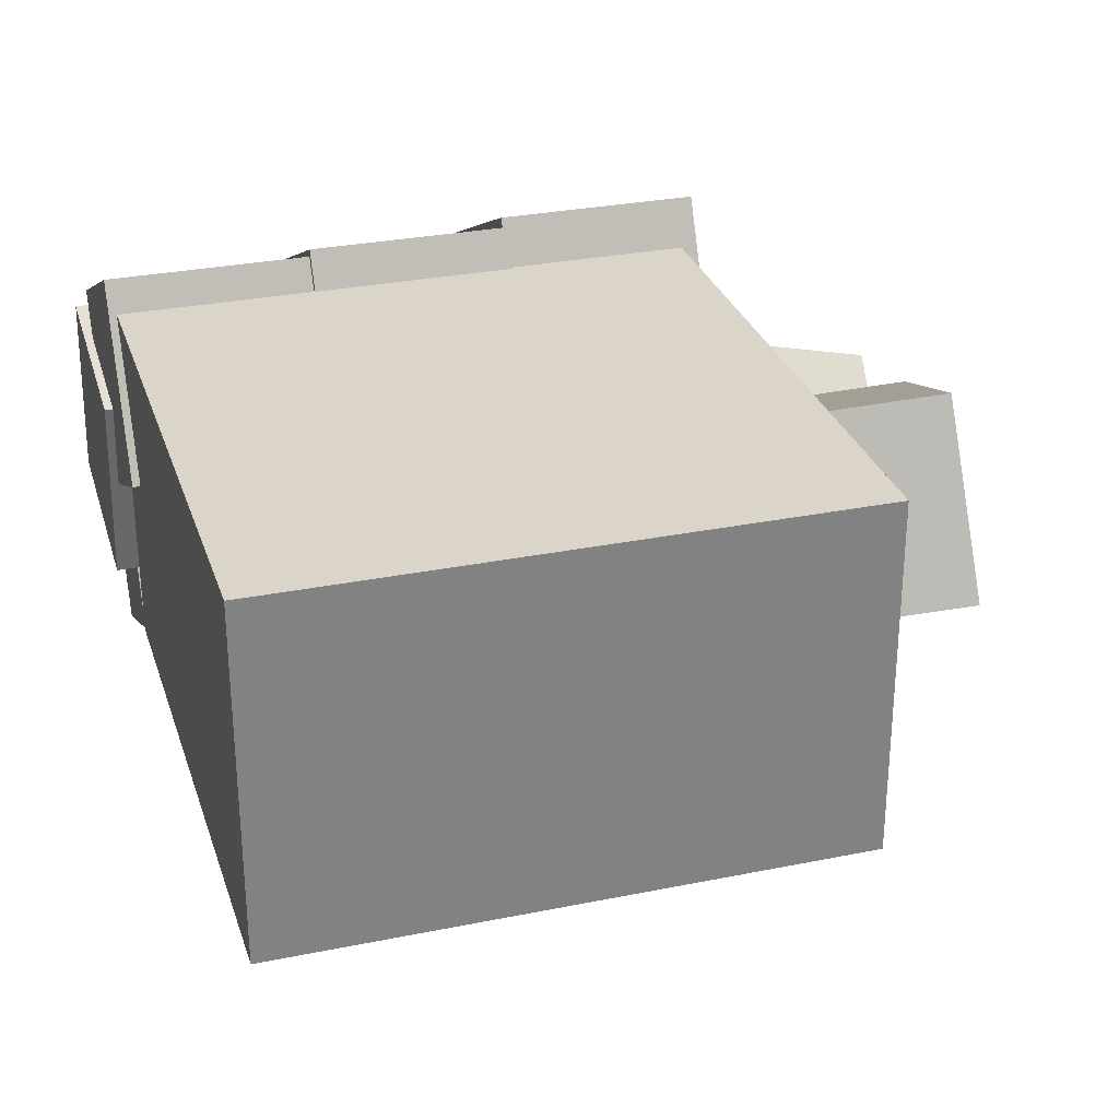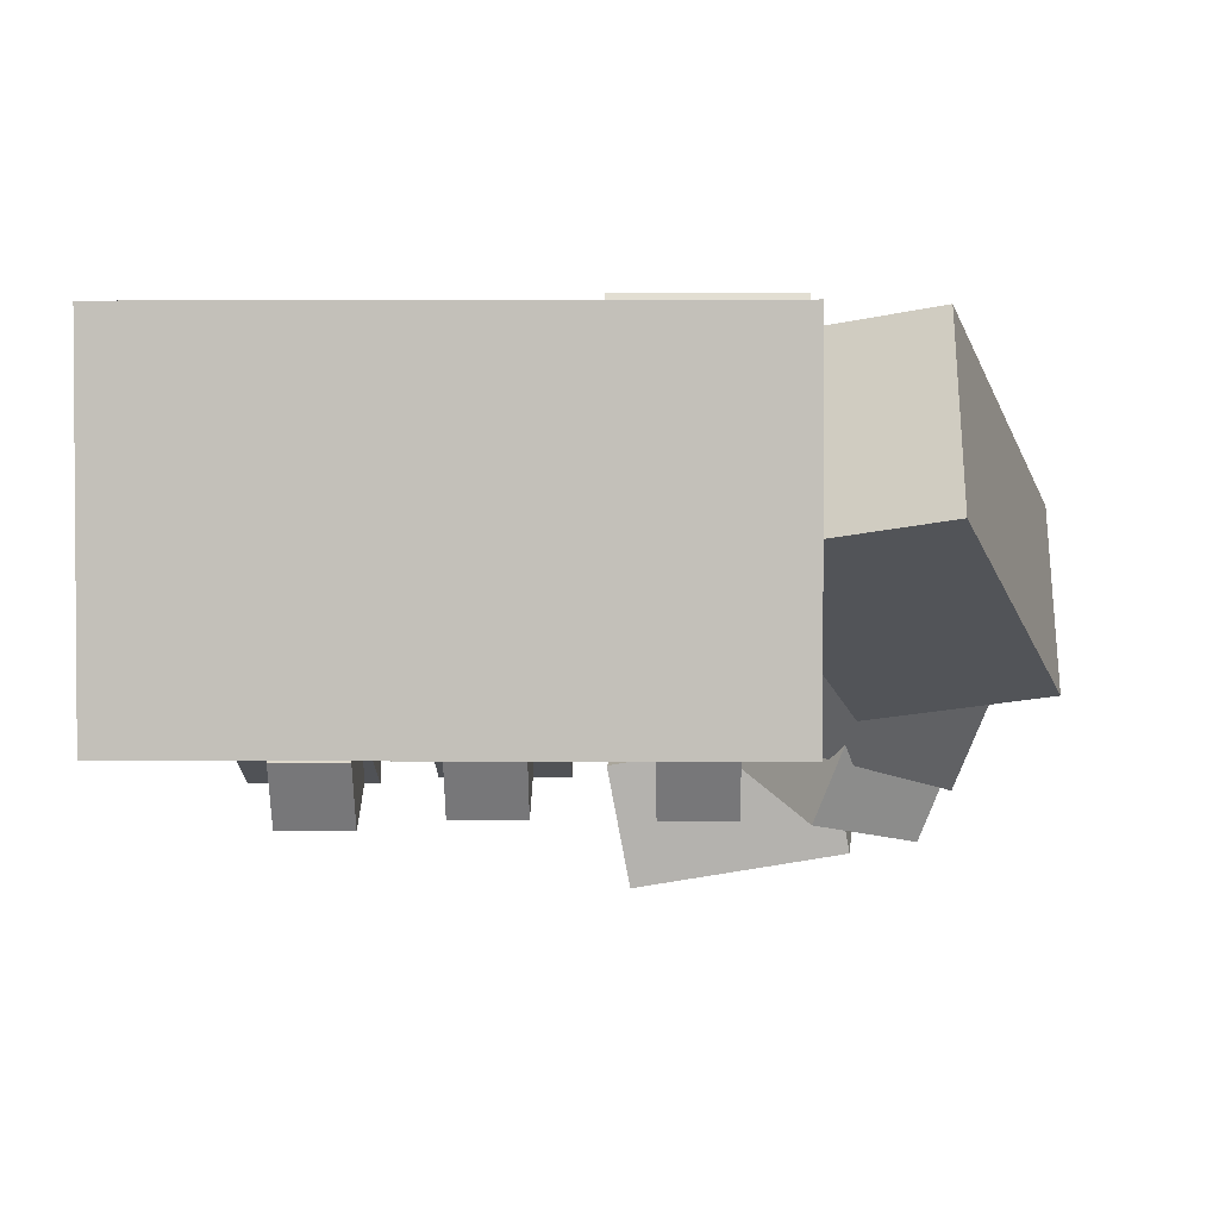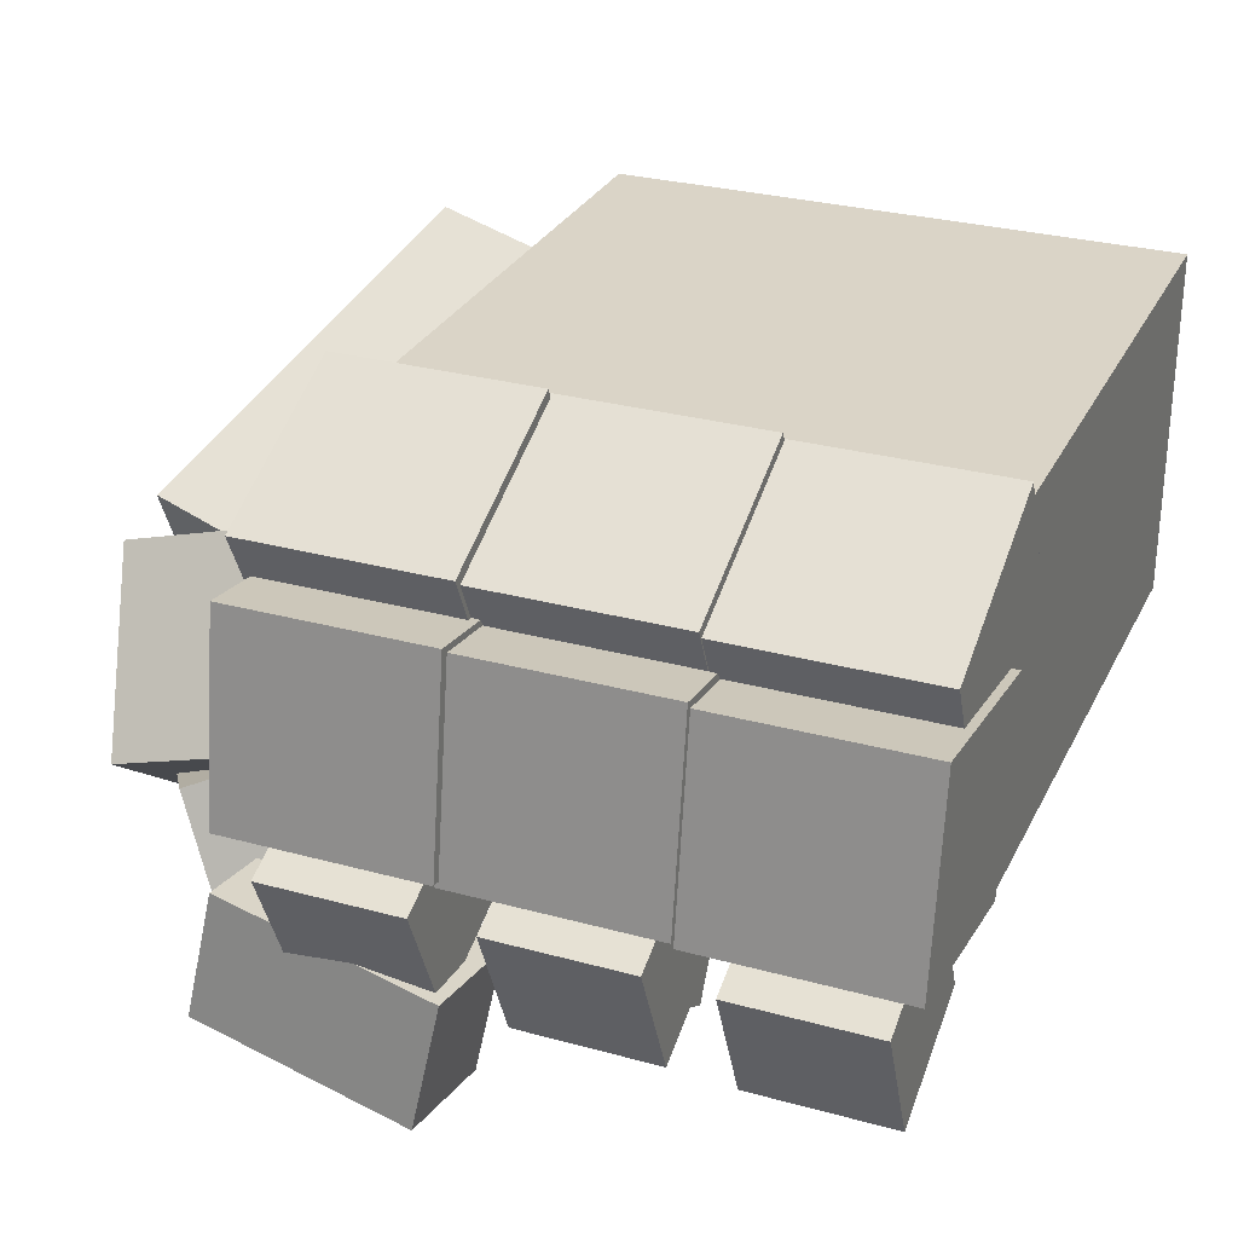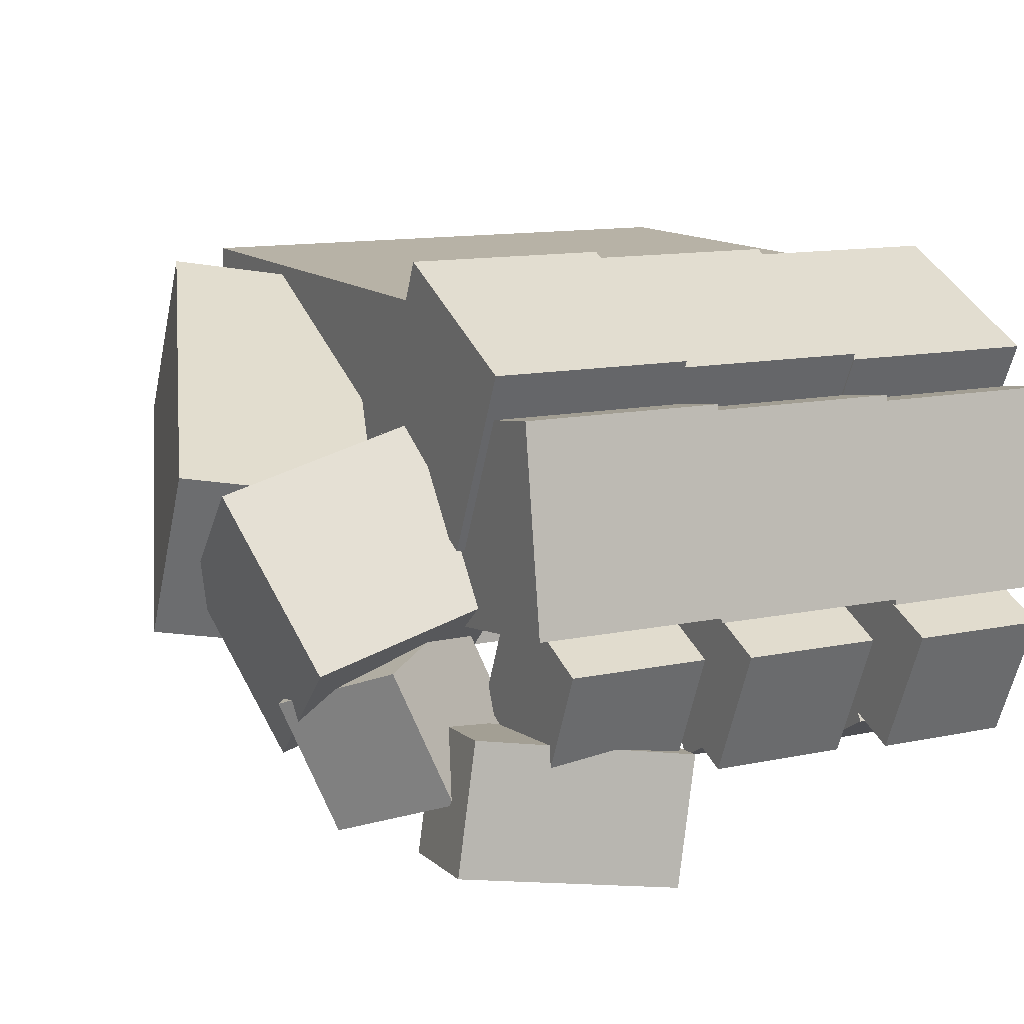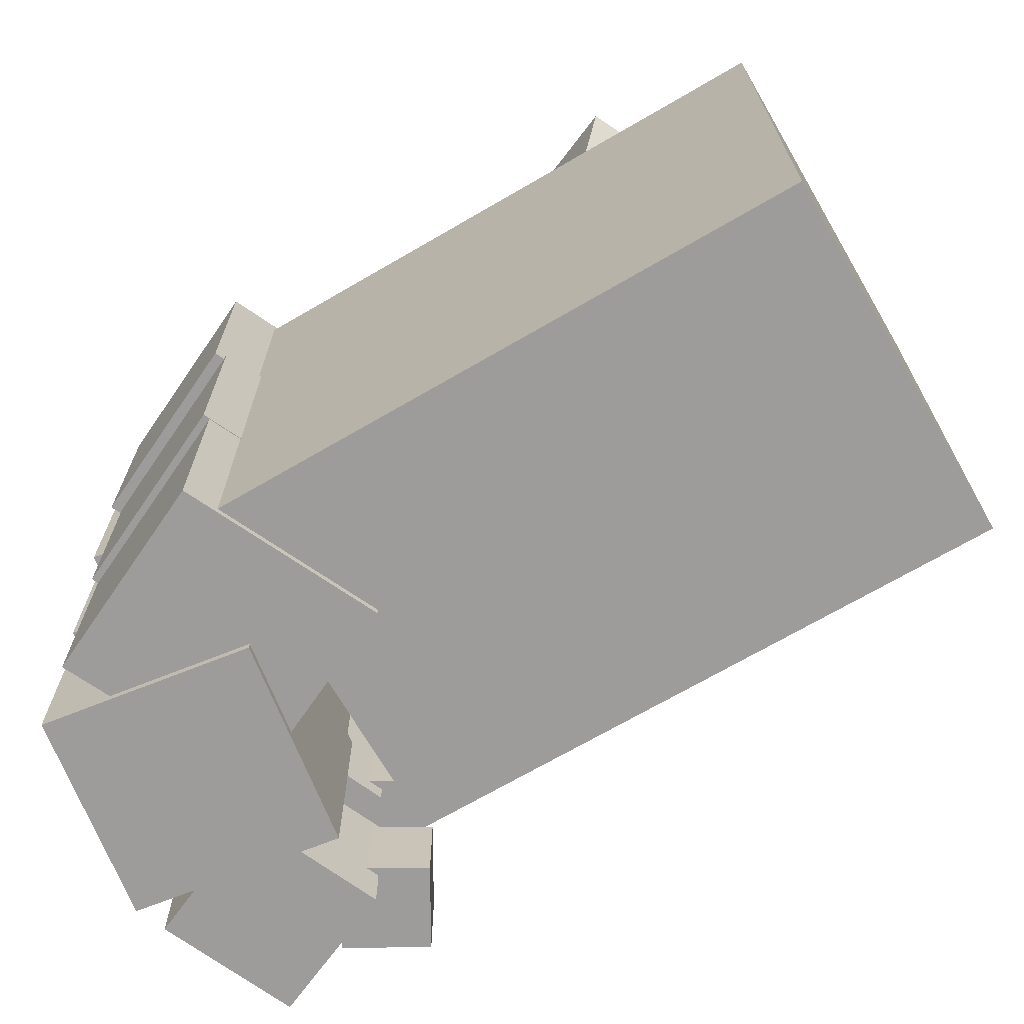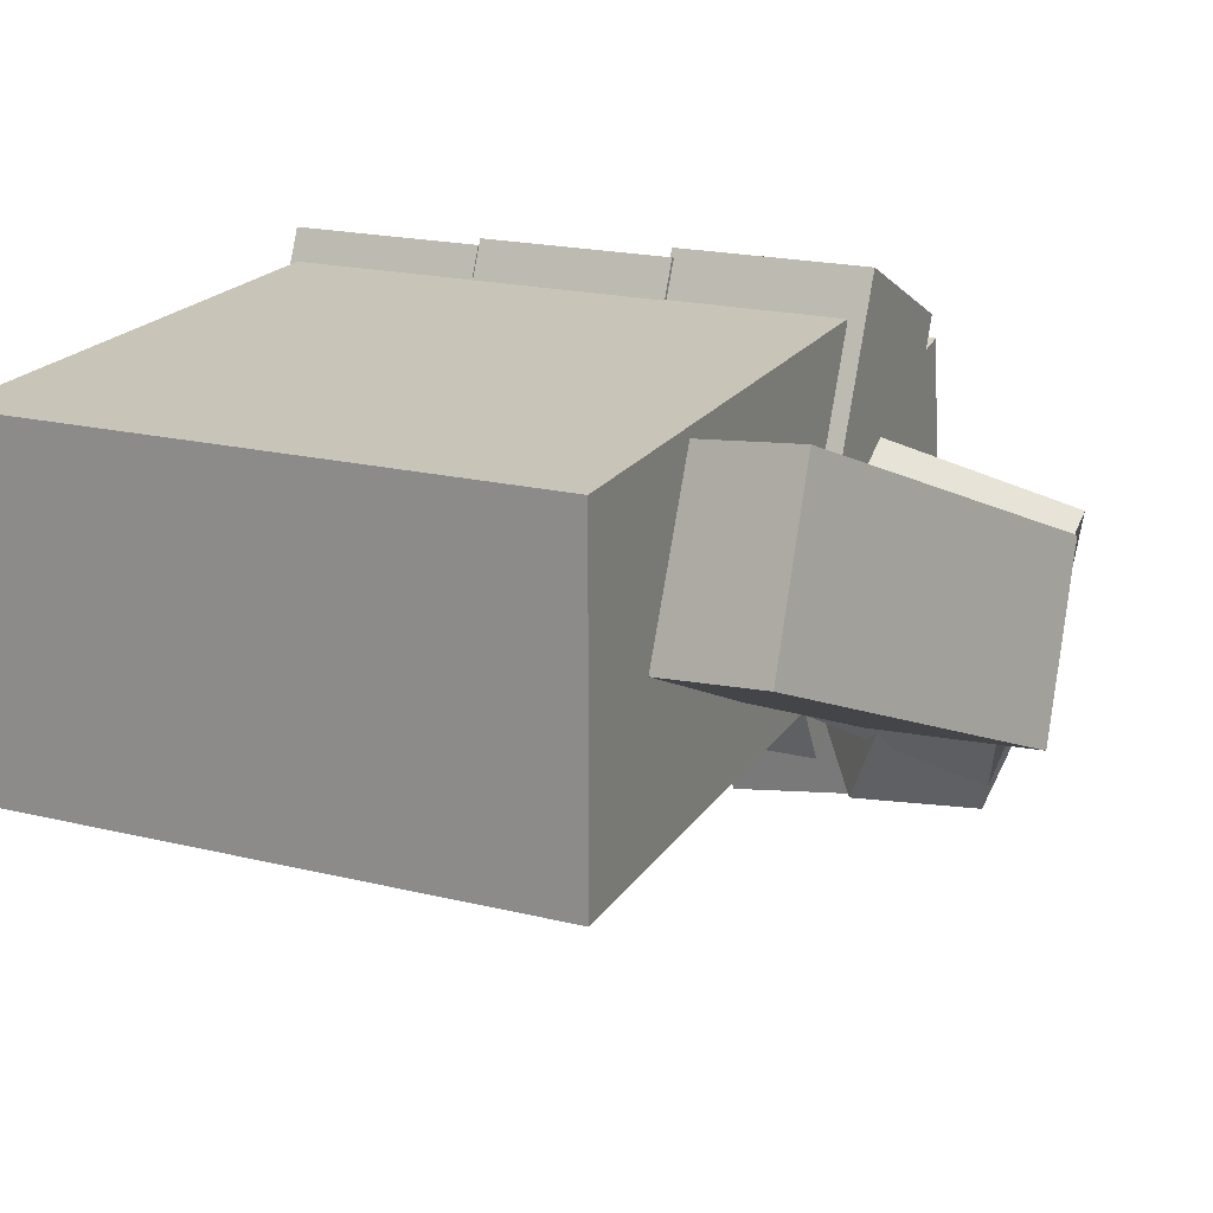
<metadata>
{"format":"obj","ext":"obj","renderer":"f3d","projection":"perspective","resolution":1024,"background":"white","views":[{"elev":29.2,"azim":-106.8,"up":"+Y"},{"elev":2.6,"azim":-88.5,"up":"+Y"},{"elev":28.9,"azim":112.3,"up":"+Y"},{"elev":12.5,"azim":63.6,"up":"+Y"},{"elev":-70.1,"azim":-149.8,"up":"+Z"},{"elev":20.1,"azim":-66.0,"up":"+Y"}]}
</metadata>
<code>
o Cube
v 3.221 2.387 -5.107
v 3.221 -2.653 -5.107
v 3.221 2.387 3.083
v 3.221 -2.653 3.083
v -4.969 2.387 -5.107
v -4.969 -2.653 -5.107
v -4.969 2.387 3.083
v -4.969 -2.653 3.083
f 1 5 7 3
f 4 3 7 8
f 8 7 5 6
f 6 2 4 8
f 2 1 3 4
f 6 5 1 2
o 立方体
v -3.773 -5.7e-05 4.764
v -2.593 2.485 4.7
v -3.064 -0.4045 2.136
v -1.884 2.081 2.072
v 1.374 -2.399 6.522
v 2.554 0.08652 6.458
v 2.083 -2.803 3.894
v 3.263 -0.3179 3.83
f 9 10 12 11
f 11 12 16 15
f 15 16 14 13
f 13 14 10 9
f 11 15 13 9
f 16 12 10 14
o 立方体.001
v 2.326 0.439 3.326
v 3.545 3.026 3.326
v 2.326 0.439 0.4656
v 3.545 3.026 0.4656
v 4.913 -0.7802 3.326
v 6.132 1.807 3.326
v 4.913 -0.7802 0.4656
v 6.132 1.807 0.4656
f 17 18 20 19
f 19 20 24 23
f 23 24 22 21
f 21 22 18 17
f 19 23 21 17
f 24 20 18 22
o 立方体.002
v 3.924 0.8876 3.208
v 6.753 1.307 3.208
v 3.924 0.8876 0.3475
v 6.753 1.307 0.3475
v 4.343 -1.942 3.208
v 7.172 -1.522 3.208
v 4.343 -1.942 0.3475
v 7.172 -1.522 0.3475
f 25 26 28 27
f 27 28 32 31
f 31 32 30 29
f 29 30 26 25
f 27 31 29 25
f 32 28 26 30
o 立方体.003
v 5.315 -1.271 2.71
v 7.149 -2.075 2.71
v 5.315 -1.271 0.7079
v 7.149 -2.075 0.7079
v 4.511 -3.104 2.71
v 6.344 -3.909 2.71
v 4.511 -3.104 0.7079
v 6.344 -3.909 0.7079
f 33 34 36 35
f 35 36 40 39
f 39 40 38 37
f 37 38 34 33
f 35 39 37 33
f 40 36 34 38
o 立方体.006
v 2.206 0.3331 0.5189
v 3.426 2.92 0.5189
v 2.206 0.3331 -2.341
v 3.426 2.92 -2.341
v 4.793 -0.8861 0.5189
v 6.013 1.701 0.5189
v 4.793 -0.8861 -2.341
v 6.013 1.701 -2.341
f 41 42 44 43
f 43 44 48 47
f 47 48 46 45
f 45 46 42 41
f 43 47 45 41
f 48 44 42 46
o 立方体.005
v 3.804 0.7817 0.4008
v 6.633 1.201 0.4008
v 3.804 0.7817 -2.459
v 6.633 1.201 -2.459
v 4.223 -2.047 0.4008
v 7.053 -1.628 0.4008
v 4.223 -2.047 -2.459
v 7.053 -1.628 -2.459
f 49 50 52 51
f 51 52 56 55
f 55 56 54 53
f 53 54 50 49
f 51 55 53 49
f 56 52 50 54
o 立方体.004
v 5.196 -1.377 -0.09688
v 7.029 -2.181 -0.09688
v 5.196 -1.377 -2.099
v 7.029 -2.181 -2.099
v 4.391 -3.21 -0.09688
v 6.225 -4.015 -0.09688
v 4.391 -3.21 -2.099
v 6.225 -4.015 -2.099
f 57 58 60 59
f 59 60 64 63
f 63 64 62 61
f 61 62 58 57
f 59 63 61 57
f 64 60 58 62
o 立方体.009
v 5.159 -1.466 -2.972
v 6.992 -2.27 -2.972
v 5.159 -1.466 -4.974
v 6.992 -2.27 -4.974
v 4.355 -3.299 -2.972
v 6.188 -4.103 -2.972
v 4.355 -3.299 -4.974
v 6.188 -4.103 -4.974
f 65 66 68 67
f 67 68 72 71
f 71 72 70 69
f 69 70 66 65
f 67 71 69 65
f 72 68 66 70
o 立方体.008
v 3.768 0.6929 -2.474
v 6.597 1.112 -2.474
v 3.768 0.6929 -5.334
v 6.597 1.112 -5.334
v 4.187 -2.136 -2.474
v 7.016 -1.717 -2.474
v 4.187 -2.136 -5.334
v 7.016 -1.717 -5.334
f 73 74 76 75
f 75 76 80 79
f 79 80 78 77
f 77 78 74 73
f 75 79 77 73
f 80 76 74 78
o 立方体.007
v 2.17 0.2443 -2.356
v 3.389 2.831 -2.356
v 2.17 0.2443 -5.216
v 3.389 2.831 -5.216
v 4.757 -0.9749 -2.356
v 5.976 1.612 -2.356
v 4.757 -0.9749 -5.216
v 5.976 1.612 -5.216
f 81 82 84 83
f 83 84 88 87
f 87 88 86 85
f 85 86 82 81
f 83 87 85 81
f 88 84 82 86
o 立方体.010
v 4.744 -2.949 -3.111
v 5.345 -3.989 -3.111
v 4.744 -2.949 -4.312
v 5.345 -3.989 -4.312
v 3.704 -3.55 -3.111
v 4.305 -4.59 -3.111
v 3.704 -3.55 -4.312
v 4.305 -4.59 -4.312
f 89 90 92 91
f 91 92 96 95
f 95 96 94 93
f 93 94 90 89
f 91 95 93 89
f 96 92 90 94
o 立方体.011
v 4.919 -2.806 2.382
v 5.52 -3.846 2.382
v 4.919 -2.806 1.18
v 5.52 -3.846 1.18
v 3.879 -3.407 2.382
v 4.48 -4.447 2.382
v 3.879 -3.407 1.18
v 4.48 -4.447 1.18
f 97 98 100 99
f 99 100 104 103
f 103 104 102 101
f 101 102 98 97
f 99 103 101 97
f 104 100 98 102
o 立方体.012
v 4.86 -2.793 -0.6372
v 5.461 -3.833 -0.6372
v 4.86 -2.793 -1.838
v 5.461 -3.833 -1.838
v 3.82 -3.394 -0.6372
v 4.421 -4.434 -0.6372
v 3.82 -3.394 -1.838
v 4.421 -4.434 -1.838
f 105 106 108 107
f 107 108 112 111
f 111 112 110 109
f 109 110 106 105
f 107 111 109 105
f 112 108 106 110
o 立方体.013
v 3.726 0.03293 6.25
v 5.49 -2.116 5.582
v 3.548 0.7461 3.486
v 5.313 -1.403 2.818
v 1.482 -1.714 5.943
v 3.247 -3.863 5.276
v 1.305 -1.001 3.179
v 3.069 -3.15 2.512
f 113 114 116 115
f 115 116 120 119
f 119 120 118 117
f 117 118 114 113
f 115 119 117 113
f 120 116 114 118
o 立方体.014_立方体.016
v 6.393 -2.989 3.759
v 6.562 -4.81 4.1
v 6.707 -3.556 0.57
v 6.876 -5.378 0.9109
v 4.844 -3.155 3.636
v 5.013 -4.977 3.977
v 5.159 -3.723 0.4469
v 5.328 -5.544 0.7878
f 121 122 124 123
f 123 124 128 127
f 127 128 126 125
f 125 126 122 121
f 123 127 125 121
f 128 124 122 126
o 立方体.015_立方体.017
v 5.569 -2.184 4.578
v 5.916 -4.02 3.86
v 4.366 -1.804 3.023
v 4.713 -3.64 2.306
v 4.007 -2.884 5.616
v 4.354 -4.721 4.898
v 2.804 -2.504 4.061
v 3.151 -4.341 3.344
f 129 130 132 131
f 131 132 136 135
f 135 136 134 133
f 133 134 130 129
f 131 135 133 129
f 136 132 130 134

</code>
